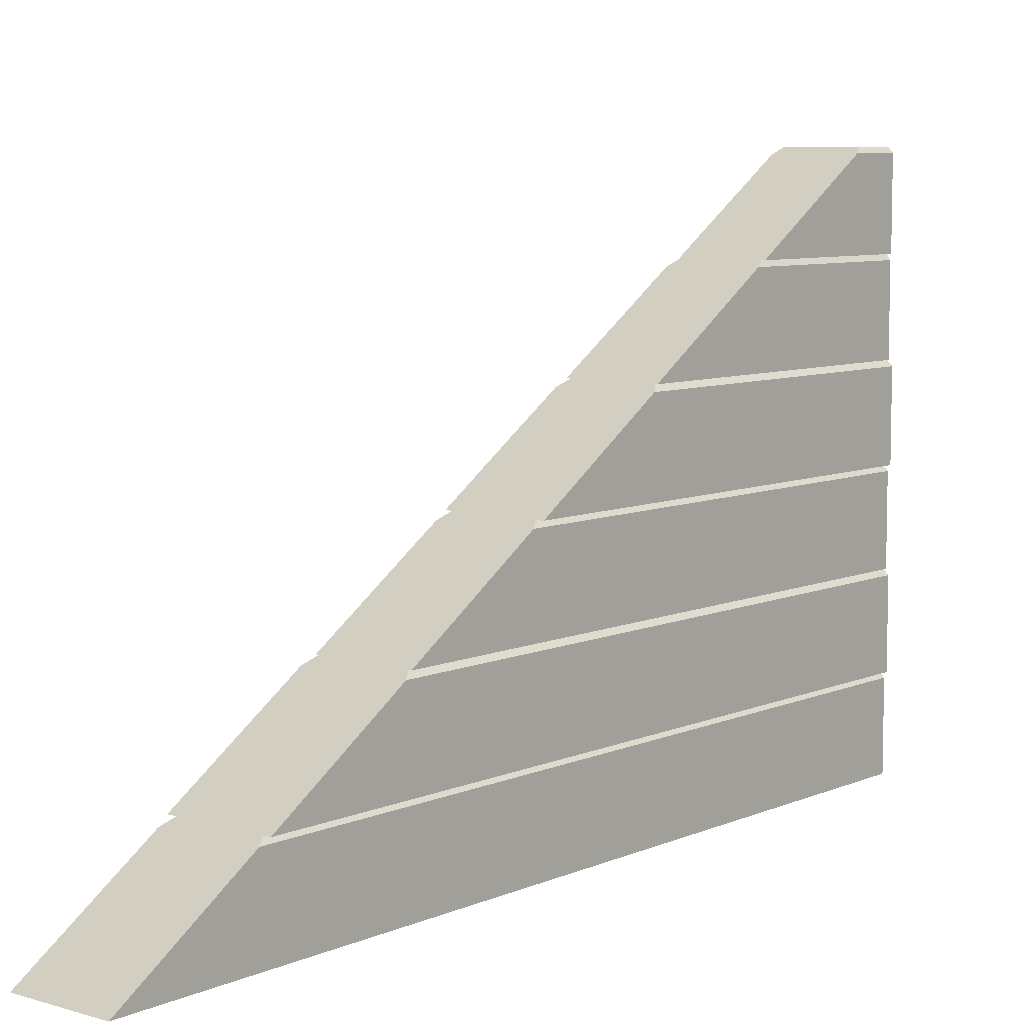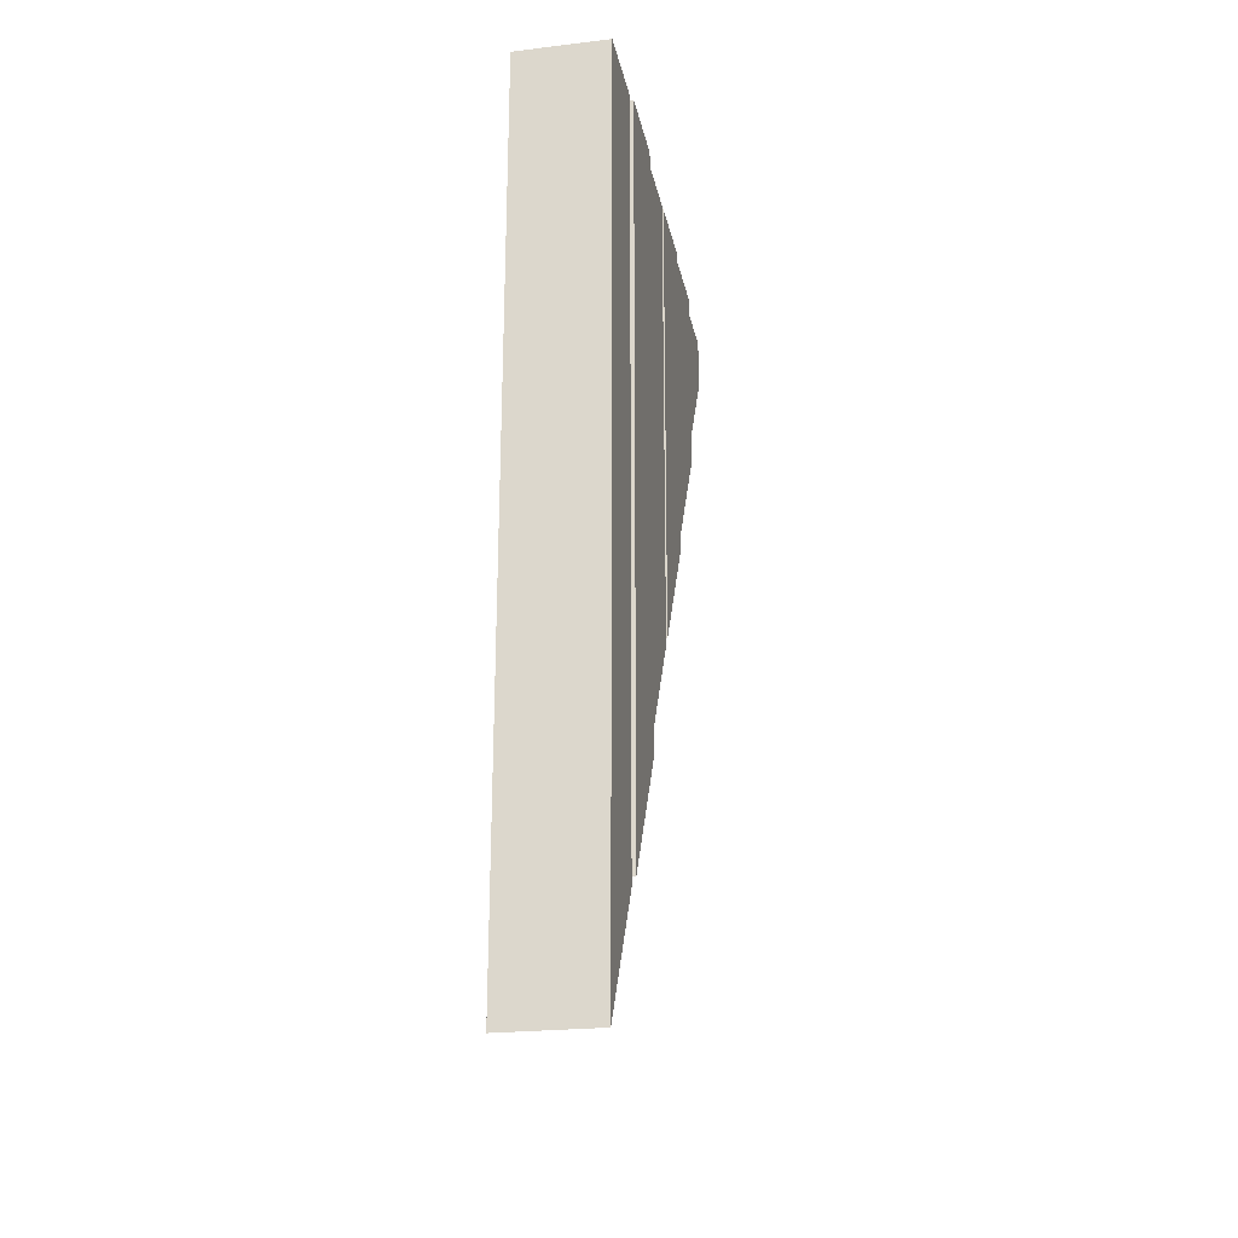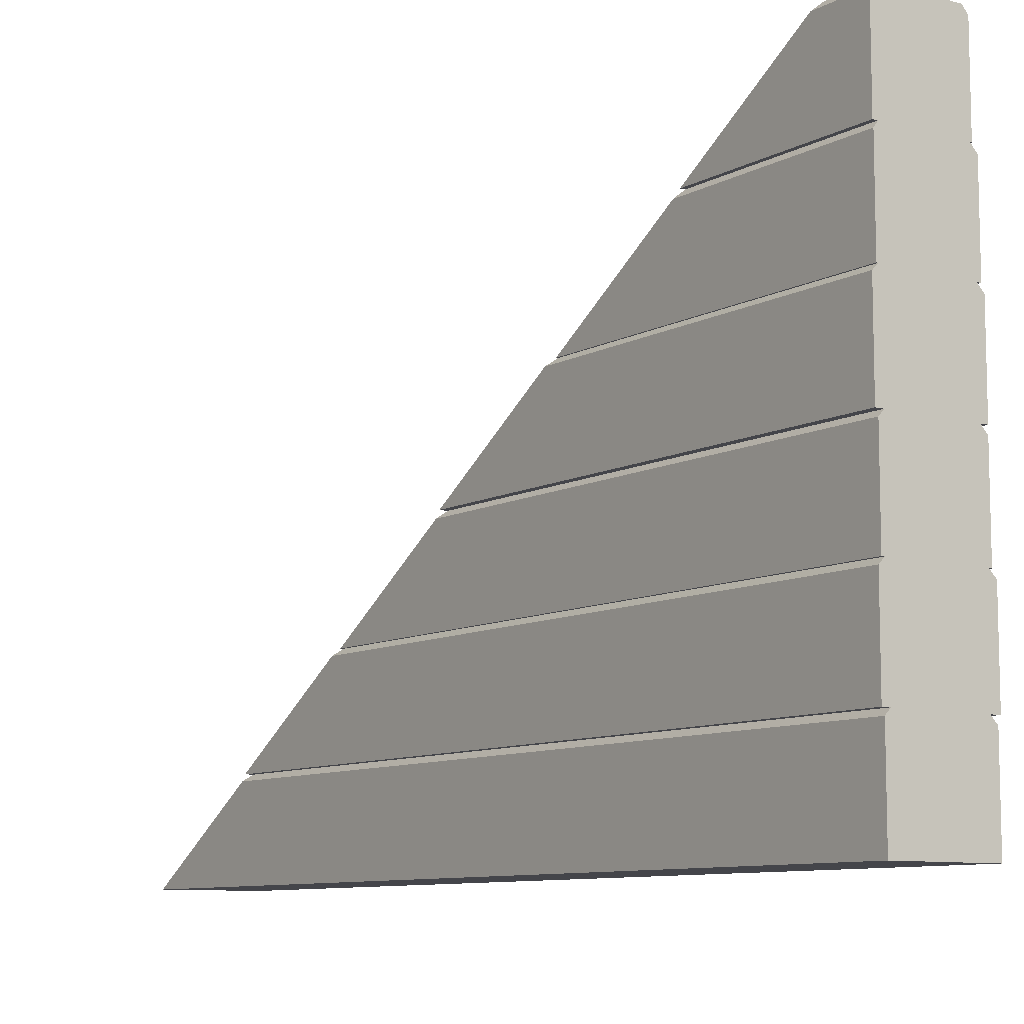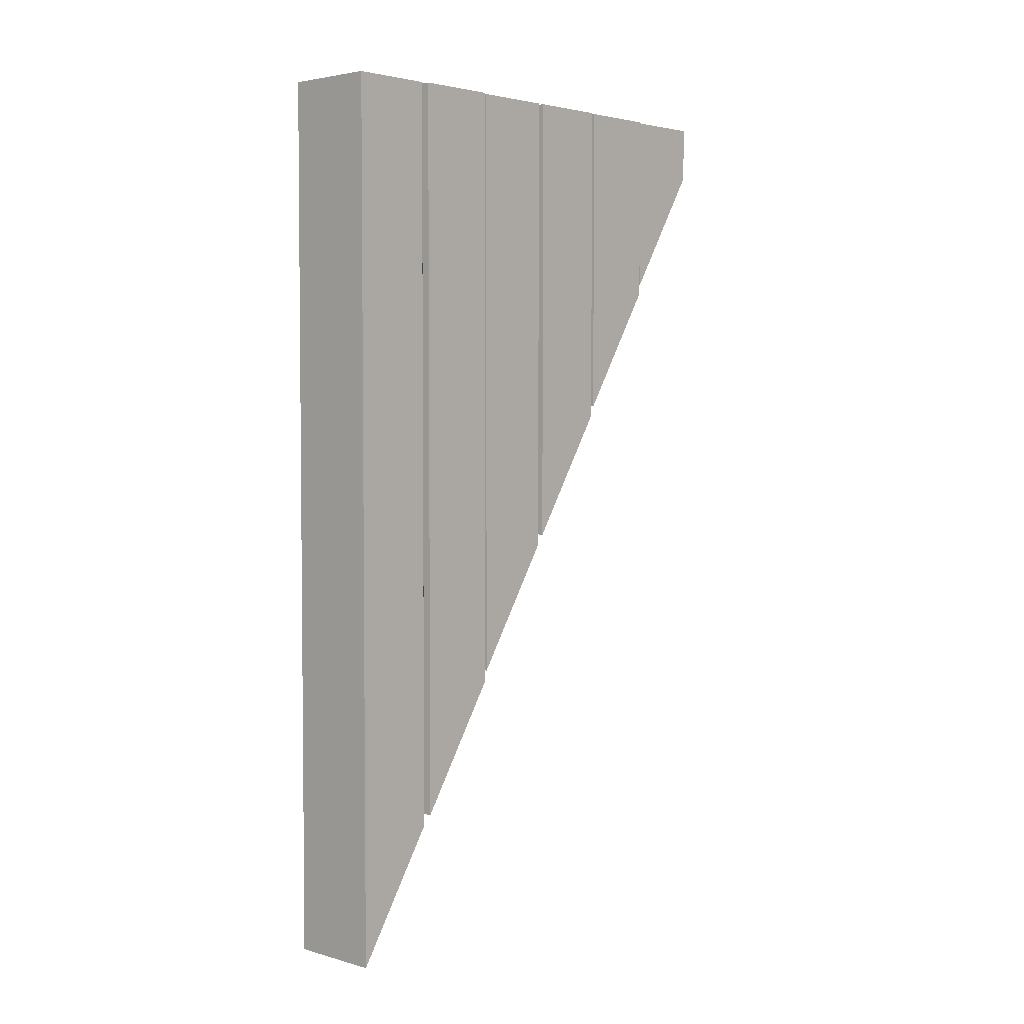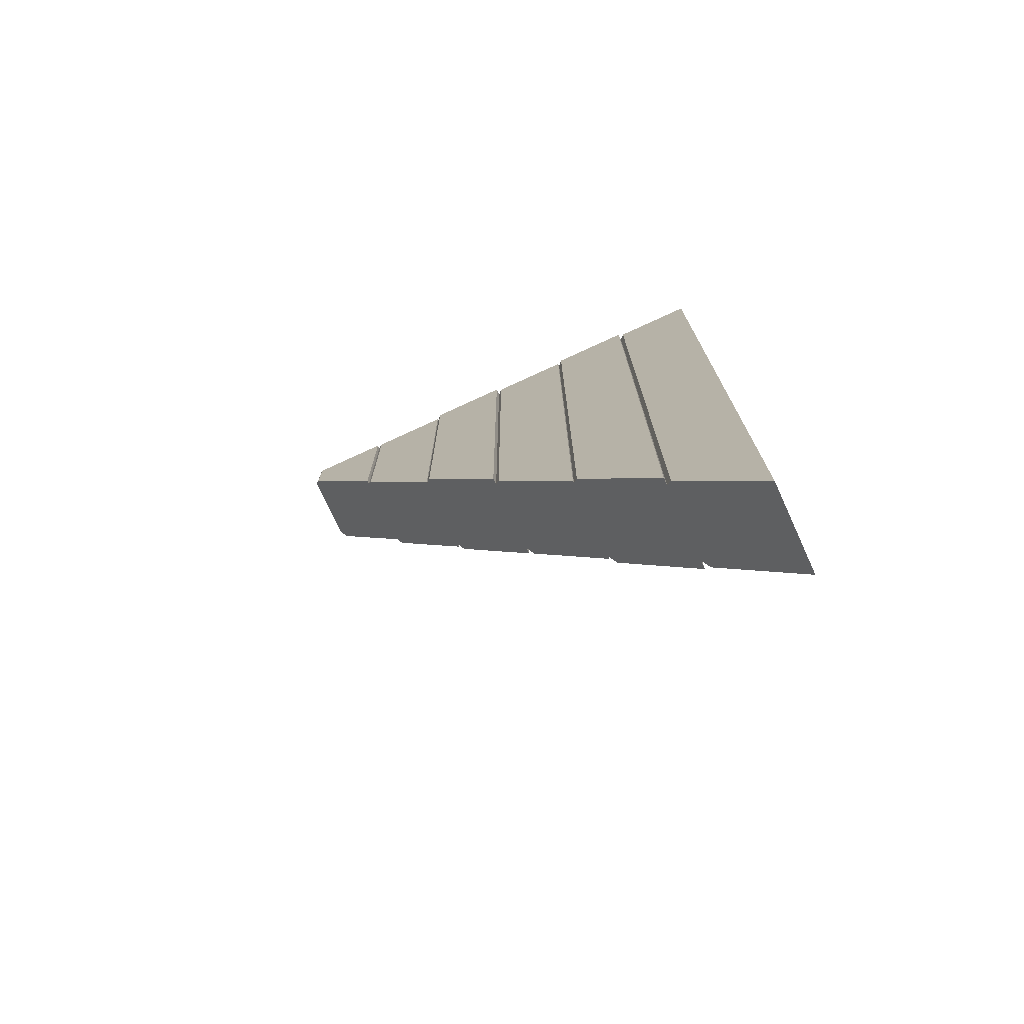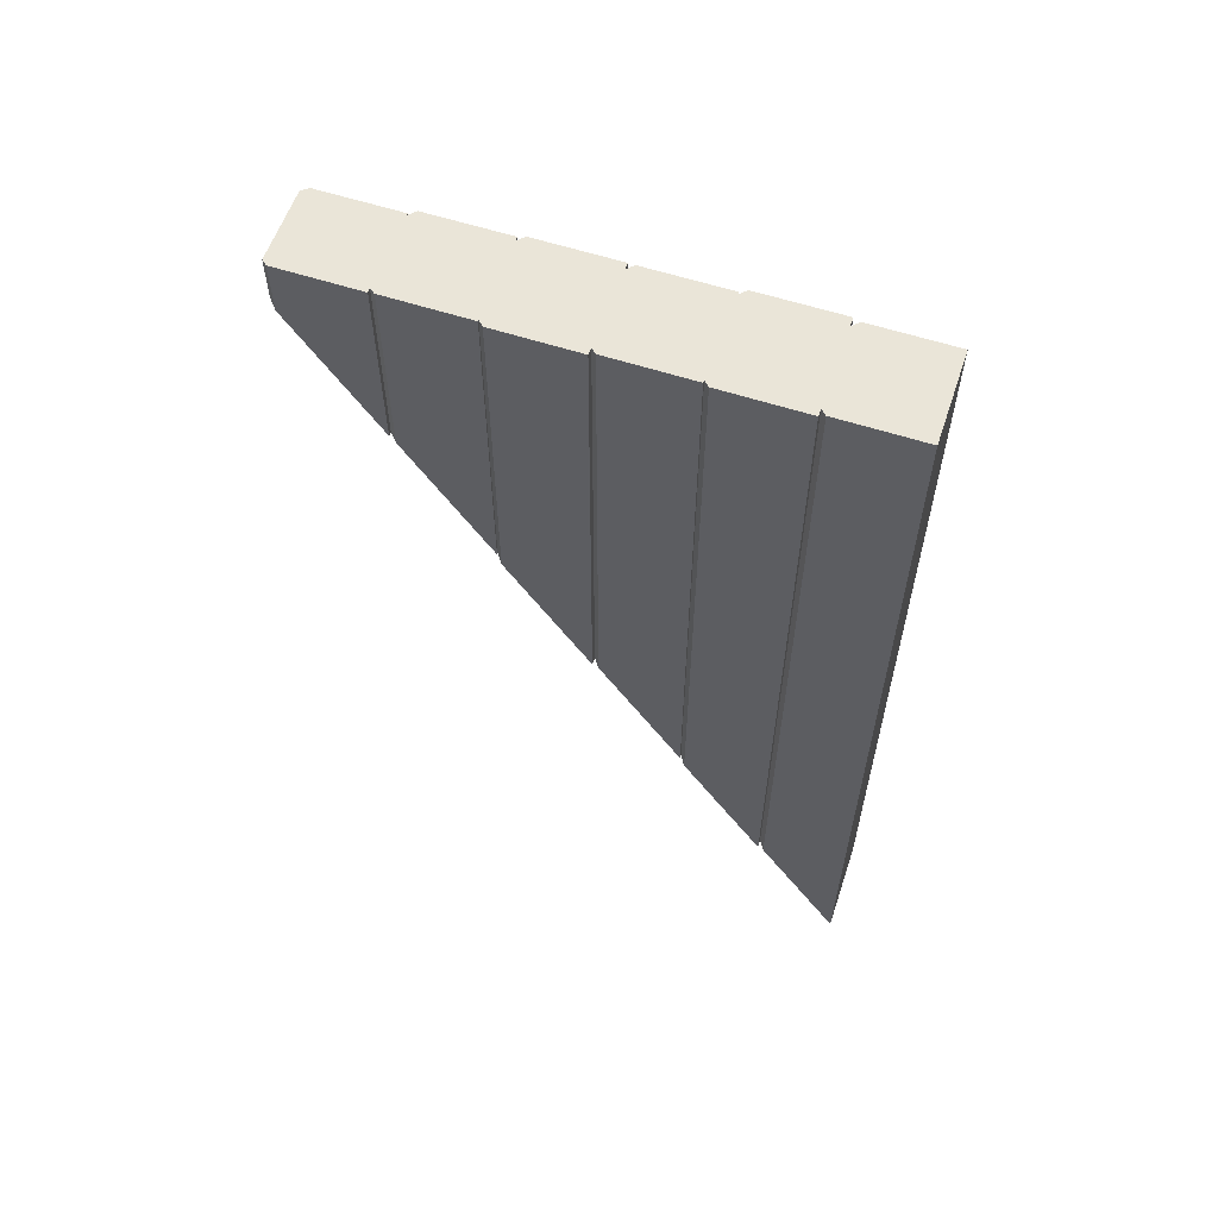
<metadata>
{"format":"obj","ext":"obj","renderer":"f3d","projection":"perspective","resolution":1024,"background":"white","views":[{"elev":7.4,"azim":-140.2,"up":"+Y"},{"elev":-23.8,"azim":11.1,"up":"+Z"},{"elev":-9.2,"azim":-35.3,"up":"+Y"},{"elev":3.6,"azim":42.4,"up":"+Z"},{"elev":-74.1,"azim":-65.3,"up":"+Z"},{"elev":58.8,"azim":-71.4,"up":"+Z"}]}
</metadata>
<code>
o UpperWall01_house01_Cube.001
v 0.1952 1.448 1.265
v -0.219 -1.552 -3.7
v -0.219 1.448 1.265
v 0.1952 -1.552 -3.7
v 0.1952 1.448 1.007
v -0.219 -1.552 1.265
v -0.219 1.448 1.007
v 0.1952 -1.552 1.265
v 0.1952 0.9479 1.265
v 0.1952 0.4479 1.265
v 0.1952 -0.05212 1.265
v 0.1952 -0.5521 1.265
v 0.1952 -1.052 1.265
v 0.1952 -1.052 -2.916
v 0.1952 -0.5521 -2.131
v 0.1952 -0.05212 -1.347
v 0.1952 0.4479 -0.5623
v 0.1952 0.9479 0.2222
v -0.219 -1.052 1.265
v -0.219 -0.5521 1.265
v -0.219 -0.05212 1.265
v -0.219 0.4479 1.265
v -0.219 0.9479 1.265
v -0.219 0.9479 0.2222
v -0.219 0.4479 -0.5623
v -0.219 -0.05212 -1.347
v -0.219 -0.5521 -2.131
v -0.219 -1.052 -2.916
v -0.2435 0.9479 1.265
v -0.2435 0.9479 0.2222
v -0.24 0.4479 1.265
v -0.24 0.4479 -0.5623
v -0.2462 -0.5521 1.265
v -0.2462 -0.5521 -2.131
v -0.2603 -0.05212 1.265
v -0.2603 -0.05212 -1.347
v -0.26 -1.052 1.265
v -0.26 -1.052 -2.916
v -0.2468 -1.552 -3.7
v -0.2468 -1.552 1.265
v -0.2435 1.419 0.9607
v -0.219 1.448 1.007
v -0.219 1.448 1.265
v -0.2435 1.419 1.265
v -0.219 0.9479 1.265
v -0.24 0.9187 1.265
v -0.24 0.9187 0.1763
v -0.219 0.9479 0.2222
v -0.219 -0.05212 1.265
v -0.2462 -0.08134 1.265
v -0.2462 -0.08134 -1.393
v -0.219 -0.05212 -1.347
v -0.2311 0.4479 1.265
v -0.2603 0.4187 1.265
v -0.2603 0.4187 -0.6081
v -0.2311 0.4479 -0.5623
v -0.2308 -0.5521 1.265
v -0.26 -0.5813 1.265
v -0.26 -0.5813 -2.177
v -0.2308 -0.5521 -2.131
v -0.2468 -1.081 -2.961
v -0.219 -1.052 -2.916
v -0.219 -1.052 1.265
v -0.2468 -1.081 1.265
v 0.2255 0.9479 0.2222
v 0.2255 0.9479 1.265
v 0.2524 0.4479 1.265
v 0.2524 0.4479 -0.5623
v 0.2663 -0.05212 1.265
v 0.2663 -0.05212 -1.347
v 0.2651 -0.5521 1.265
v 0.2651 -0.5521 -2.131
v 0.2873 -1.052 1.265
v 0.2873 -1.052 -2.916
v 0.2738 -1.552 1.265
v 0.2738 -1.552 -3.7
v 0.1952 1.448 1.007
v 0.2255 1.411 0.9494
v 0.2255 1.411 1.265
v 0.1952 1.448 1.265
v 0.2524 0.9114 1.265
v 0.2159 0.9479 1.265
v 0.2159 0.9479 0.2222
v 0.2524 0.9114 0.165
v 0.2663 0.4114 1.265
v 0.2299 0.4479 1.265
v 0.2299 0.4479 -0.5623
v 0.2663 0.4114 -0.6195
v 0.2651 -0.08858 1.265
v 0.2286 -0.05212 1.265
v 0.2286 -0.05212 -1.347
v 0.2651 -0.08858 -1.404
v 0.2873 -0.5886 1.265
v 0.2508 -0.5521 1.265
v 0.2508 -0.5521 -2.131
v 0.2873 -0.5886 -2.188
v 0.2738 -1.089 1.265
v 0.2374 -1.052 1.265
v 0.2374 -1.052 -2.916
v 0.2738 -1.089 -2.973
f 4 6 2
f 3 5 7
f 44 29 23
f 9 79 80
f 9 3 23
f 24 5 18
f 4 28 14
f 14 27 15
f 15 26 16
f 16 25 17
f 17 24 18
f 8 19 6
f 13 20 19
f 12 21 20
f 11 22 21
f 10 23 22
f 14 99 100
f 14 73 13
f 16 91 92
f 16 69 11
f 18 83 84
f 64 40 6
f 28 38 59
f 20 34 27
f 26 36 55
f 50 33 20
f 24 41 42
f 23 30 24
f 3 42 43
f 46 31 22
f 23 48 45
f 22 32 25
f 31 47 32
f 25 47 48
f 21 52 49
f 33 51 34
f 27 51 52
f 22 53 54
f 25 53 22
f 20 57 58
f 21 36 26
f 35 55 36
f 27 57 20
f 40 61 39
f 19 38 28
f 37 59 38
f 19 62 63
f 6 39 2
f 2 61 62
f 44 42 41
f 48 46 45
f 52 50 49
f 56 54 53
f 60 58 57
f 62 64 63
f 29 41 30
f 78 65 18
f 18 66 9
f 5 80 77
f 67 84 81
f 9 83 18
f 10 67 81
f 17 67 10
f 11 69 85
f 10 87 17
f 12 71 89
f 69 88 85
f 17 87 88
f 11 91 16
f 15 71 12
f 13 73 93
f 71 92 89
f 12 95 15
f 8 75 97
f 73 96 93
f 15 95 96
f 13 99 14
f 75 100 97
f 4 75 8
f 77 79 78
f 83 81 84
f 87 85 88
f 91 89 92
f 95 93 96
f 99 97 100
f 66 78 79
f 4 8 6
f 3 1 5
f 23 3 43
f 43 44 23
f 80 1 9
f 9 66 79
f 9 1 3
f 24 7 5
f 4 2 28
f 14 28 27
f 15 27 26
f 16 26 25
f 17 25 24
f 8 13 19
f 13 12 20
f 12 11 21
f 11 10 22
f 10 9 23
f 76 4 100
f 4 14 100
f 14 74 73
f 72 15 92
f 15 16 92
f 16 70 69
f 68 17 84
f 17 18 84
f 6 19 63
f 63 64 6
f 60 27 59
f 27 28 59
f 20 33 34
f 56 25 55
f 25 26 55
f 20 21 49
f 49 50 20
f 42 7 24
f 24 30 41
f 23 29 30
f 3 7 42
f 22 23 45
f 45 46 22
f 23 24 48
f 22 31 32
f 31 46 47
f 48 24 25
f 25 32 47
f 21 26 52
f 33 50 51
f 52 26 27
f 27 34 51
f 35 21 54
f 21 22 54
f 25 56 53
f 37 19 58
f 19 20 58
f 21 35 36
f 35 54 55
f 27 60 57
f 40 64 61
f 19 37 38
f 37 58 59
f 19 28 62
f 6 40 39
f 62 28 2
f 2 39 61
f 44 43 42
f 48 47 46
f 52 51 50
f 56 55 54
f 60 59 58
f 62 61 64
f 29 44 41
f 18 5 77
f 77 78 18
f 18 65 66
f 5 1 80
f 67 68 84
f 9 82 83
f 82 9 81
f 9 10 81
f 17 68 67
f 86 10 85
f 10 11 85
f 10 86 87
f 90 11 89
f 11 12 89
f 69 70 88
f 70 16 88
f 16 17 88
f 11 90 91
f 15 72 71
f 94 12 93
f 12 13 93
f 71 72 92
f 12 94 95
f 98 13 97
f 13 8 97
f 73 74 96
f 74 14 96
f 14 15 96
f 13 98 99
f 75 76 100
f 4 76 75
f 77 80 79
f 83 82 81
f 87 86 85
f 91 90 89
f 95 94 93
f 99 98 97
f 66 65 78

</code>
